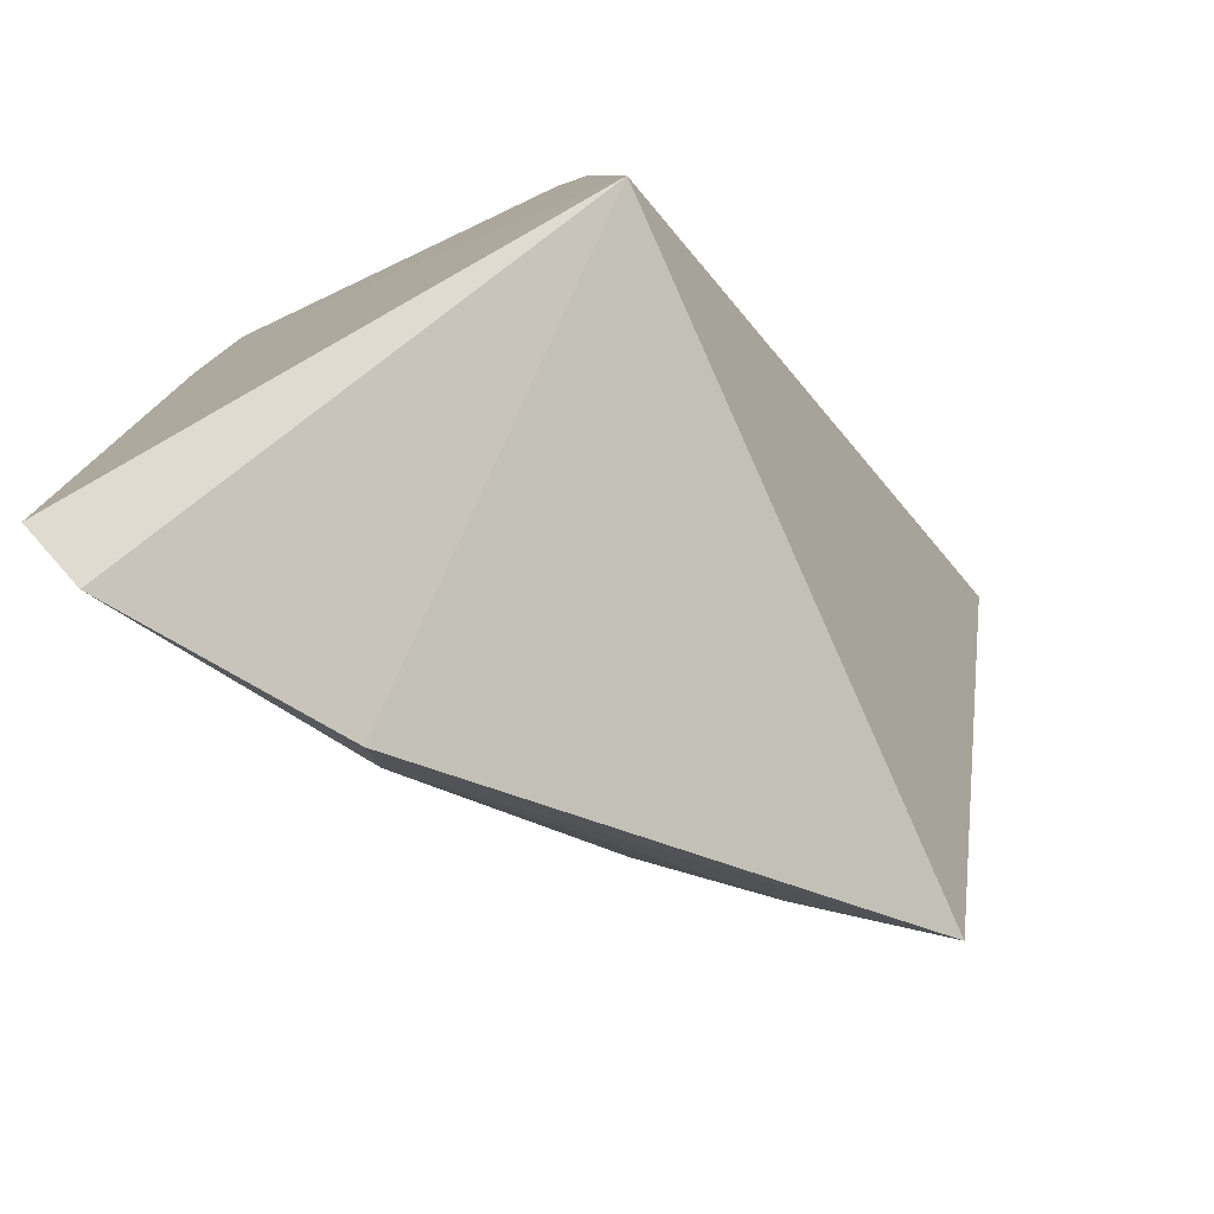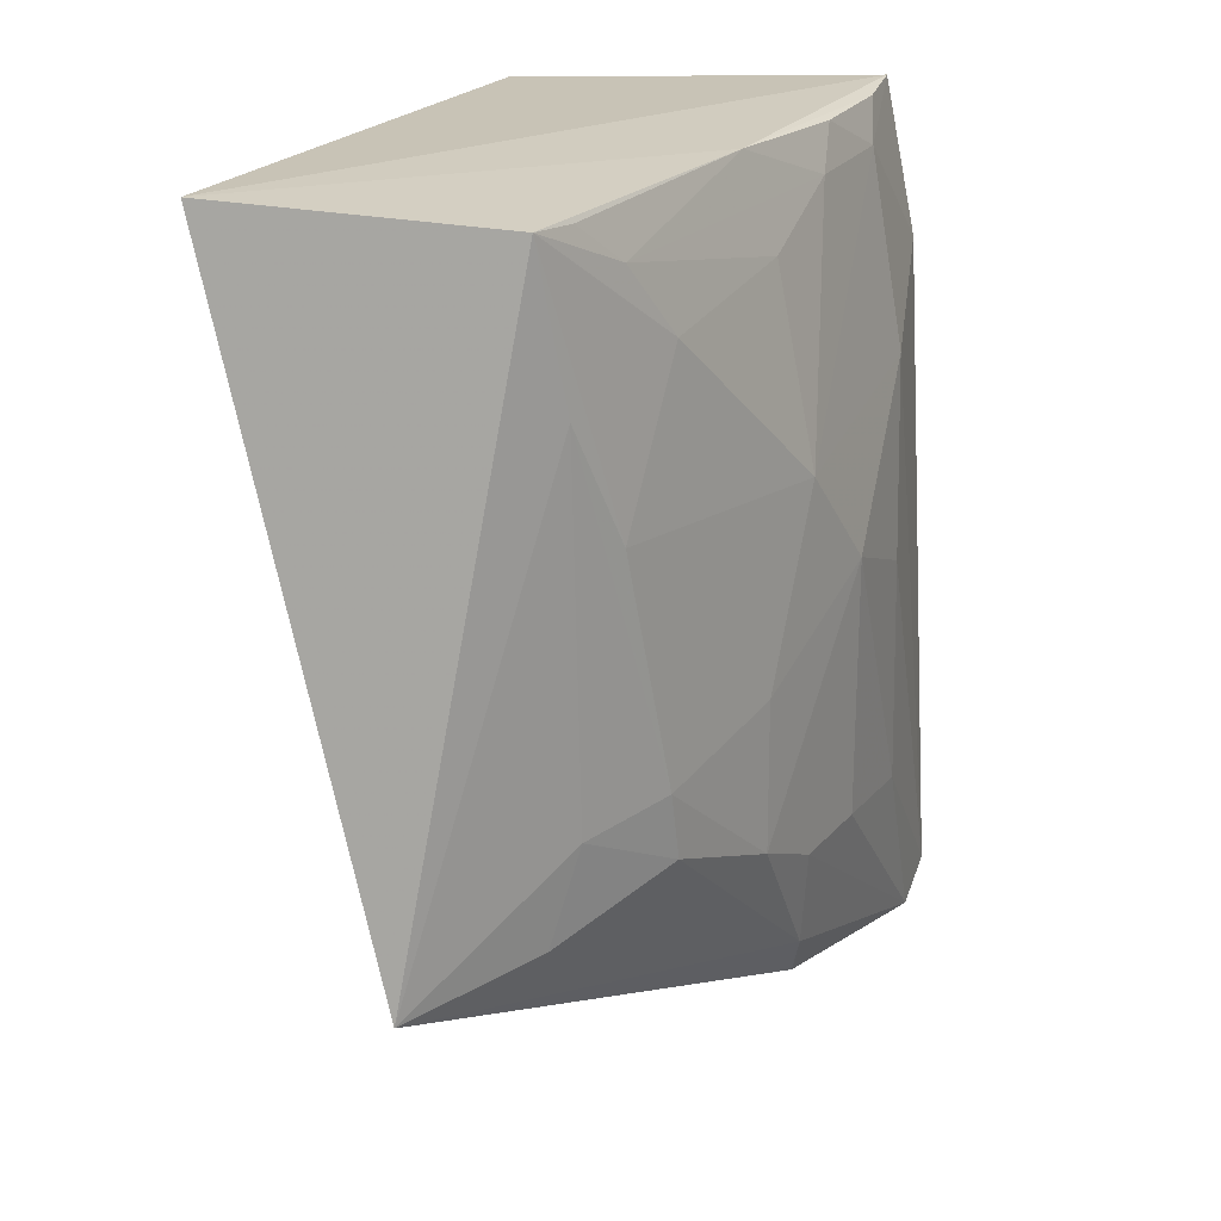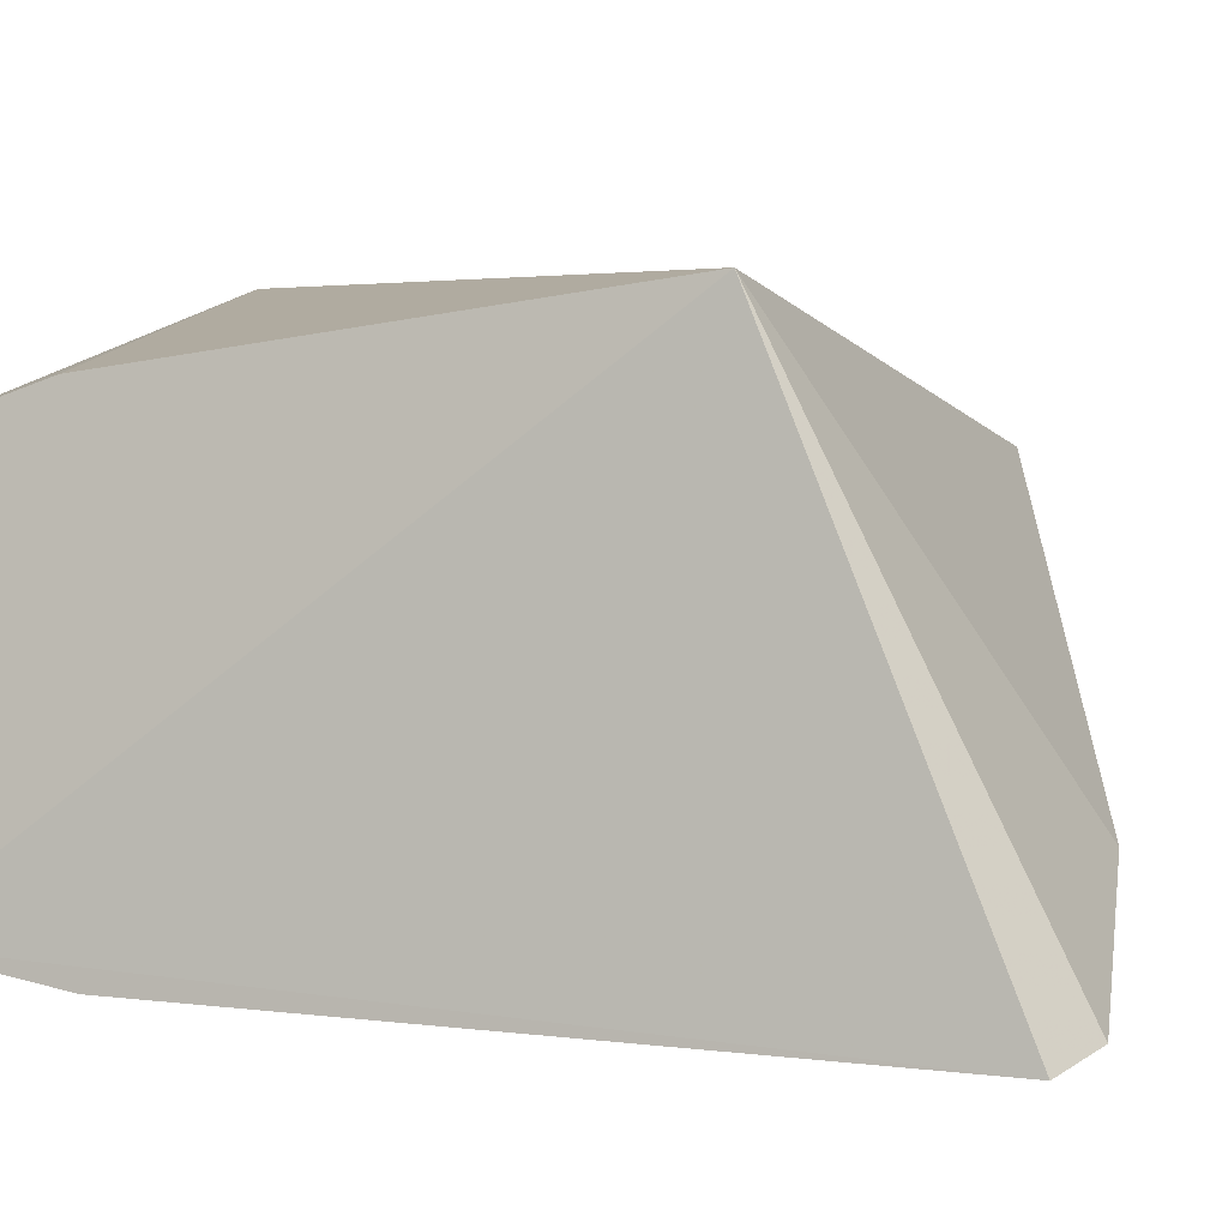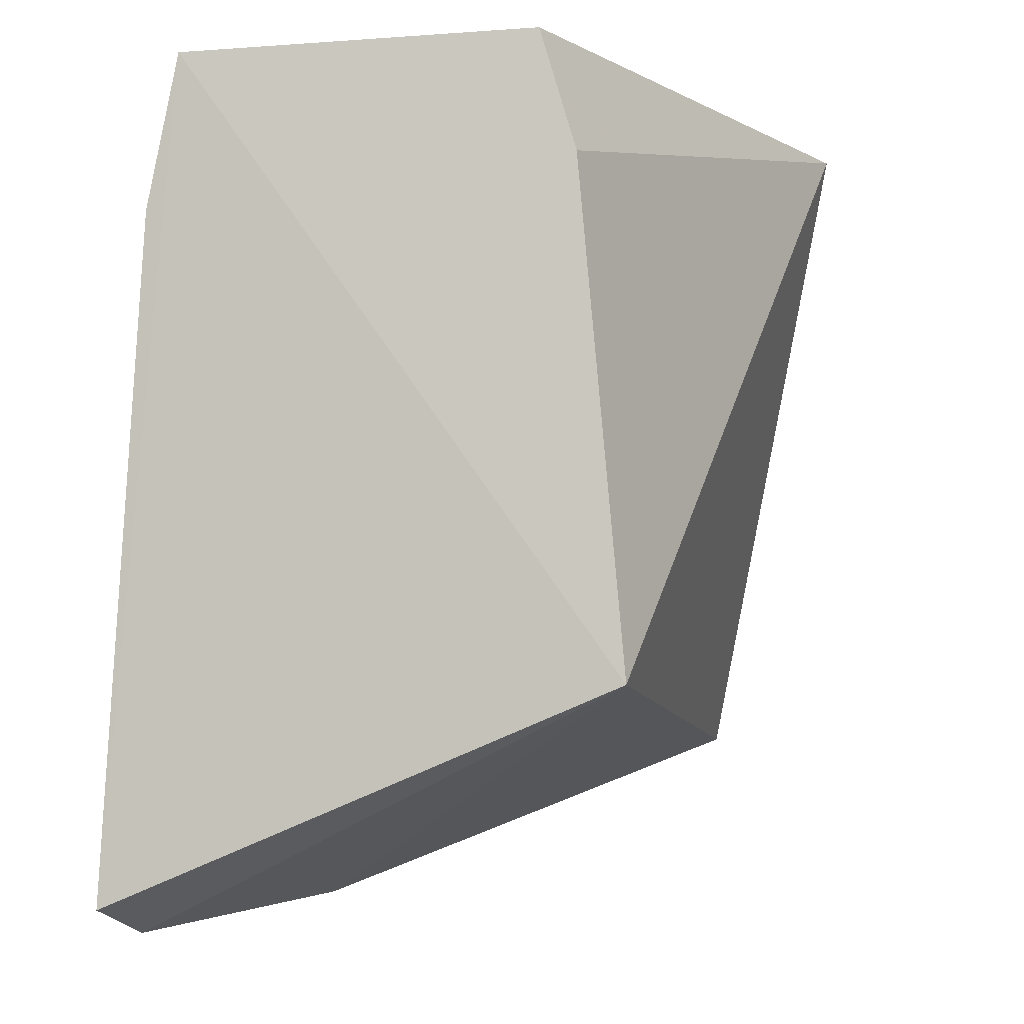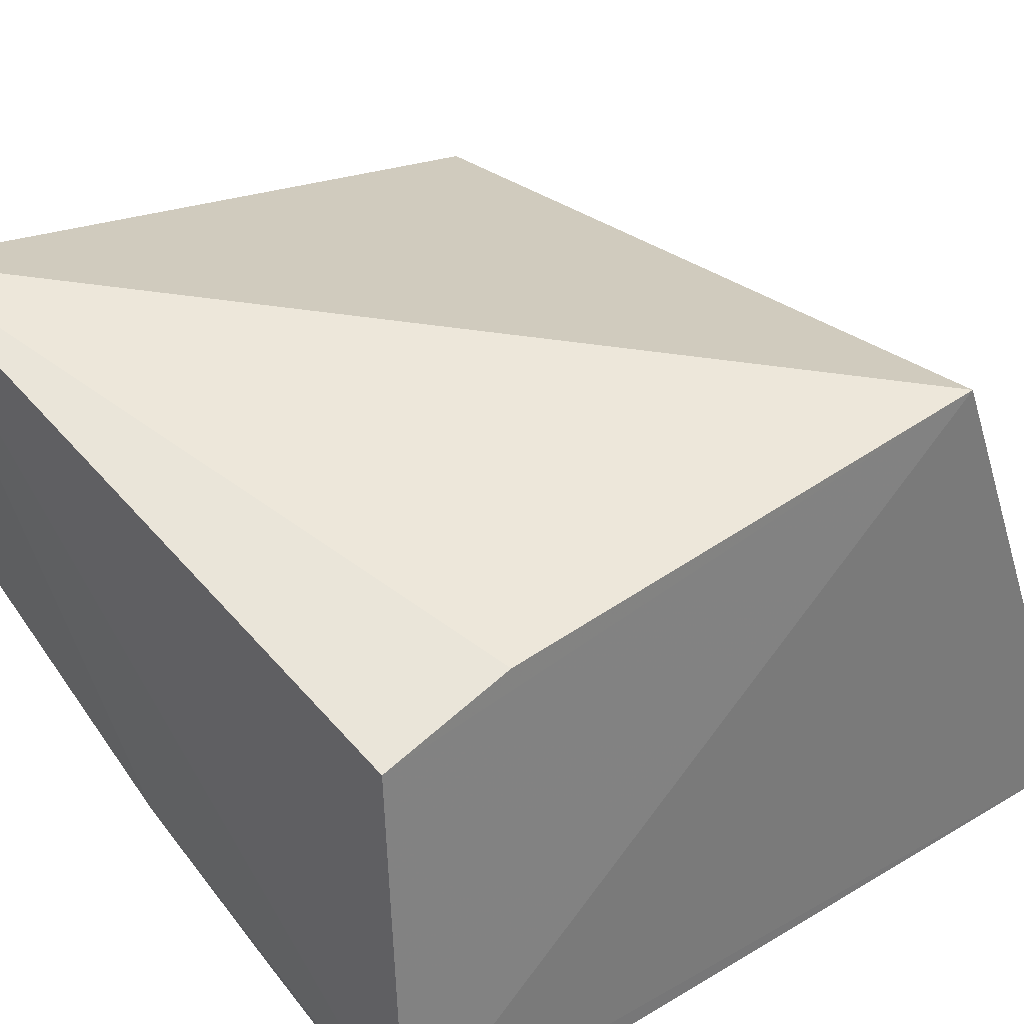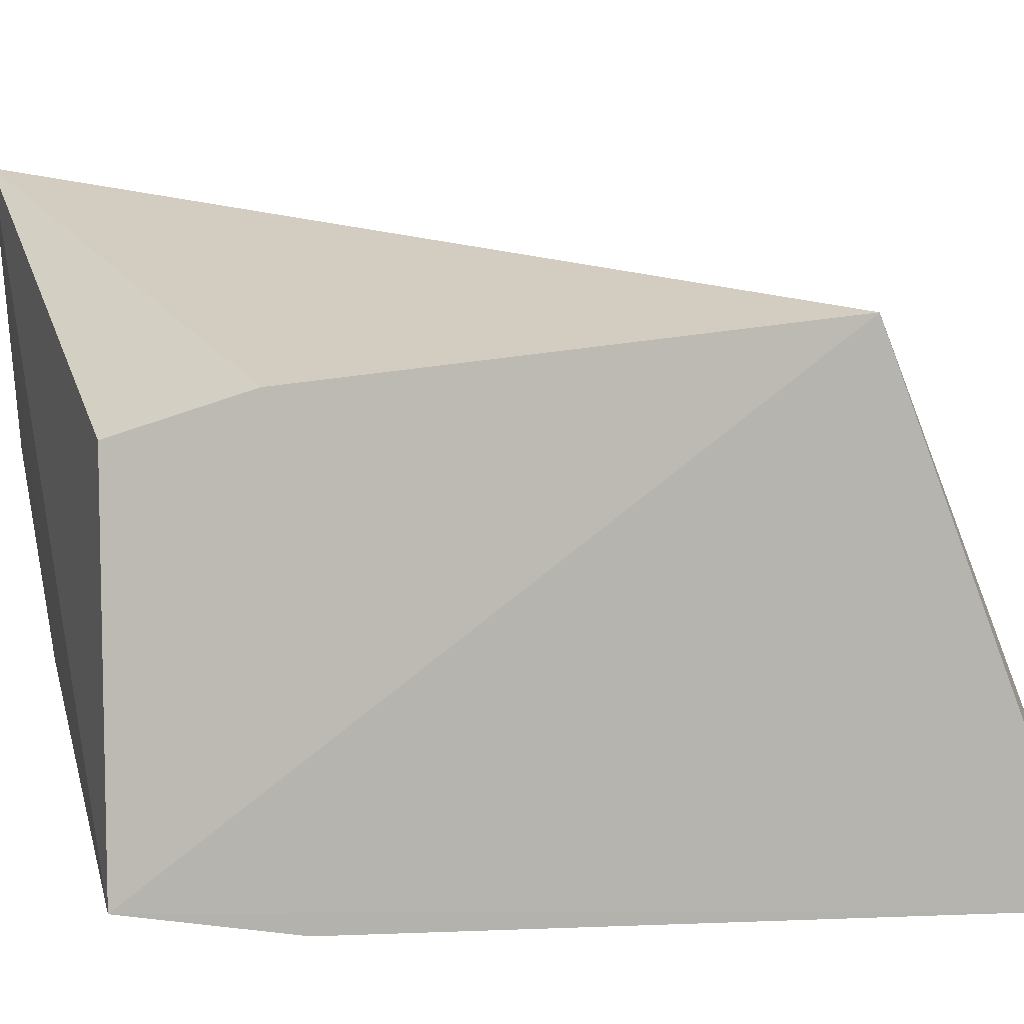
<metadata>
{"format":"obj","ext":"obj","renderer":"f3d","projection":"perspective","resolution":1024,"background":"white","views":[{"elev":-77.3,"azim":-61.5,"up":"+Y"},{"elev":22.0,"azim":94.1,"up":"+Y"},{"elev":-2.6,"azim":-69.7,"up":"+Z"},{"elev":-7.9,"azim":-74.0,"up":"+Y"},{"elev":34.1,"azim":-131.1,"up":"+Z"},{"elev":8.9,"azim":-105.6,"up":"+Z"}]}
</metadata>
<code>
v 0.1328 -0.0738 -0.1057
v 0.2937 -0.009076 0.01764
v 0.02892 -0.0008492 0.03788
v 0.03383 0.237 0.006154
v 0.2645 0.2375 -0.02542
v 0.2614 0.2454 0.07701
v 0.02787 -0.07838 -0.1574
v 0.2255 0.01807 -0.06748
v 0.03329 0.1899 0.02007
v 0.02628 0.2383 -0.1316
v 0.05165 -0.08721 -0.1505
v 0.2537 0.03716 -0.03801
v 0.1445 -0.05538 -0.1084
v 0.1546 0.2385 -0.08254
v 0.1288 0.08919 -0.1262
v 0.244 0.1338 -0.05096
v 0.2585 0.1787 -0.03533
v 0.2576 -0.0003844 -0.02718
v 0.08598 -0.01568 -0.1418
v 0.06942 0.1463 -0.1391
v 0.1838 -0.0001258 -0.09601
v 0.1568 0.1281 -0.1088
v 0.2303 0.04398 -0.06512
v 0.02664 0.1785 -0.1436
v 0.06765 0.2214 -0.1265
v 0.08553 0.07181 -0.1402
v 0.1261 -0.01232 -0.1261
v 0.2149 0.1926 -0.06517
v 0.1828 0.05745 -0.09584
v 0.09766 0.2363 -0.1106
v 0.1556 -0.01418 -0.1107
v 0.2308 0.2203 -0.04986
v 0.05544 0.2367 -0.1259
v 0.1124 0.2208 -0.1094
v 0.2467 0.2359 -0.03576
v 0.1531 0.2029 -0.09451
f 1 2 3
f 6 3 2
f 6 2 5
f 9 6 4
f 9 4 3
f 9 3 6
f 10 4 6
f 10 7 3
f 10 3 4
f 11 1 3
f 11 3 7
f 13 2 1
f 13 1 11
f 14 10 6
f 14 6 5
f 17 5 2
f 17 2 12
f 17 16 5
f 18 12 2
f 18 8 12
f 18 13 8
f 18 2 13
f 19 11 7
f 21 8 13
f 22 15 20
f 23 12 8
f 23 8 21
f 23 17 12
f 23 16 17
f 24 20 7
f 24 7 10
f 25 22 20
f 25 24 10
f 25 20 24
f 26 19 7
f 26 7 20
f 26 20 15
f 26 15 19
f 27 19 15
f 27 11 19
f 28 5 16
f 28 16 22
f 29 21 15
f 29 15 22
f 29 23 21
f 29 22 16
f 29 16 23
f 31 27 15
f 31 15 21
f 31 21 13
f 31 13 11
f 31 11 27
f 32 5 28
f 33 30 25
f 33 25 10
f 33 10 14
f 33 14 30
f 34 22 25
f 34 25 30
f 34 30 14
f 34 14 32
f 35 32 14
f 35 14 5
f 35 5 32
f 36 28 22
f 36 22 34
f 36 34 32
f 36 32 28

</code>
